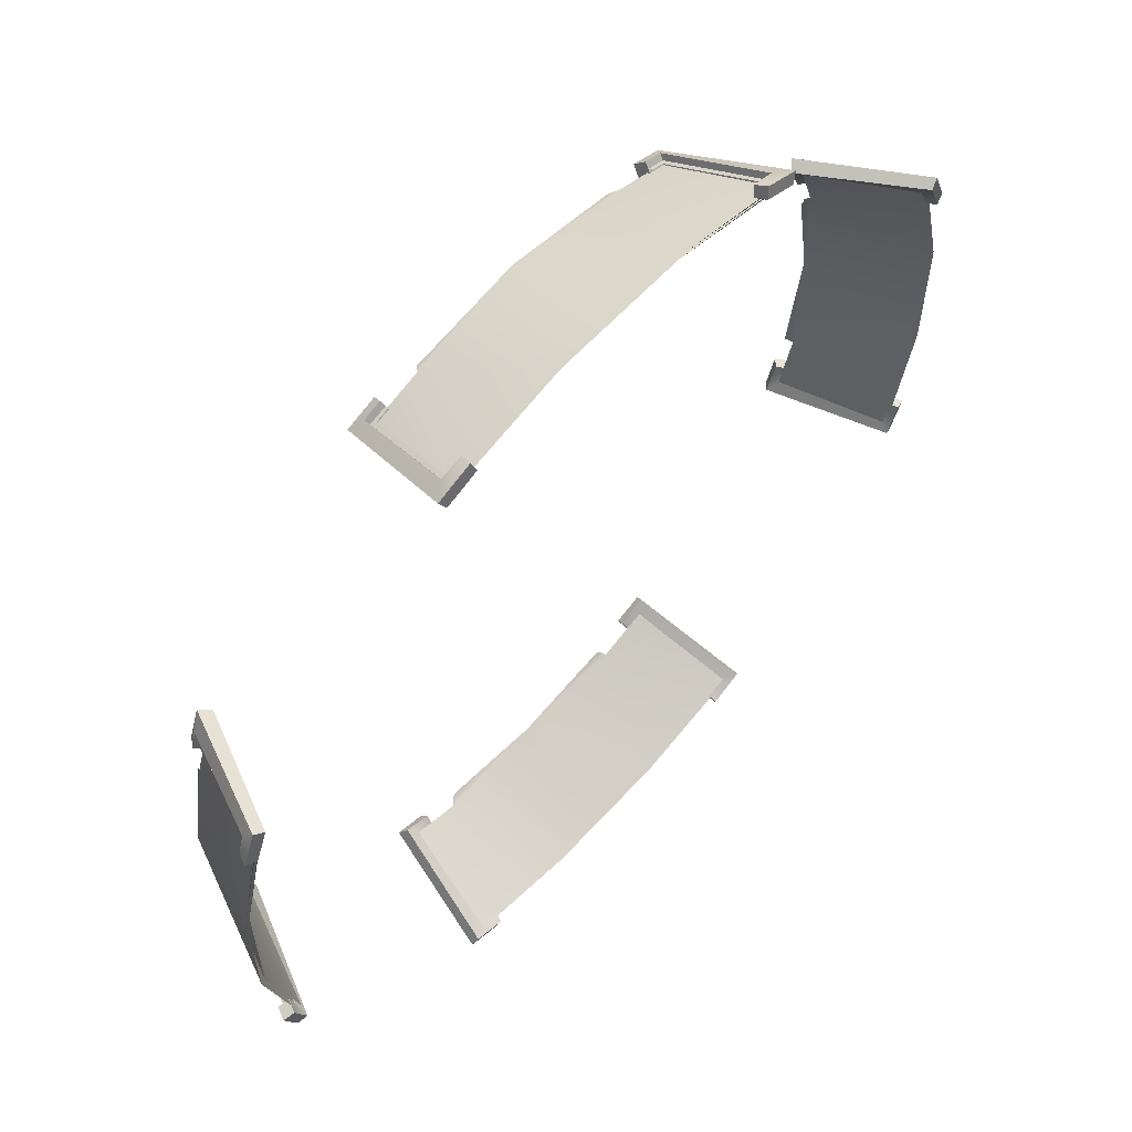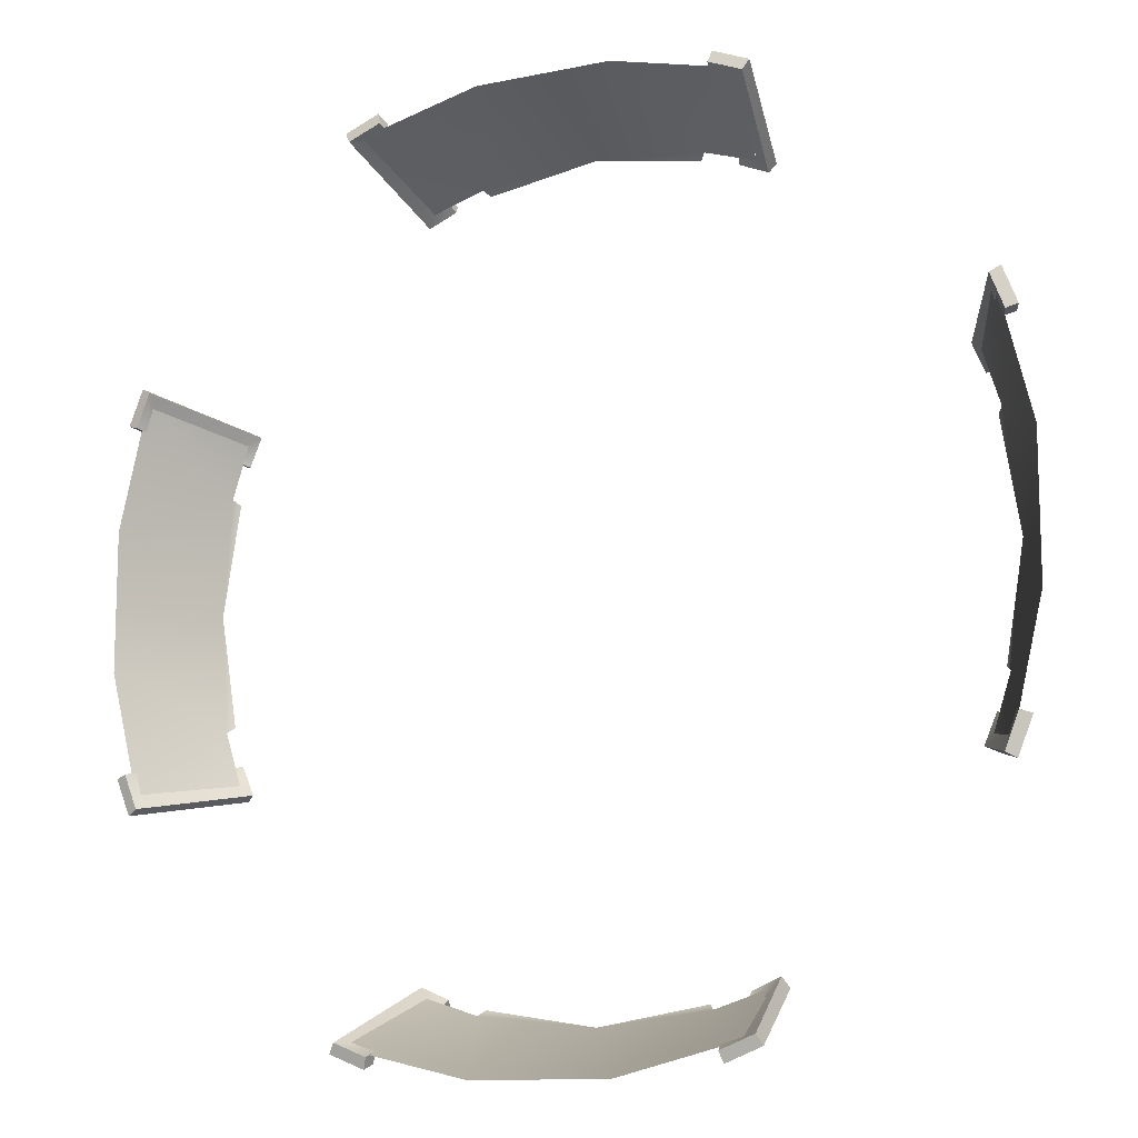
<metadata>
{"format":"obj","ext":"obj","renderer":"f3d","projection":"perspective","resolution":1024,"background":"white","views":[{"elev":60.2,"azim":-48.1,"up":"+Z"},{"elev":-12.1,"azim":26.3,"up":"+Z"}]}
</metadata>
<code>
g platform_screens
v -1.199 -0.1564 -0.5339
v -1.077 0.135 -0.4822
v -1.093 0.135 -0.4303
v -1.217 -0.1564 -0.4792
v -1.199 -0.1564 0.5339
v -1.077 0.135 0.4822
v -1.093 0.135 0.4303
v -1.217 -0.1564 0.4792
v -1.085 0.1251 -0.469
v -1.097 0.1251 -0.4319
v -1.191 -0.1266 -0.5129
v -1.204 -0.1266 -0.4741
v -1.097 0.1244 0.4321
v -1.203 -0.1244 0.4738
v -1.192 -0.1244 0.51
v -1.087 0.1244 0.4667
v -1.187 -0.1572 -0.5286
v -1.271 -0.1572 -0.1917
v -1.066 0.135 -0.4774
v -1.113 0.135 -0.3289
v -1.098 0.1541 -0.313
v -1.149 0.1556 0
v -1.187 -0.1572 0.5286
v -1.271 -0.1572 0.1917
v -1.066 0.135 0.4774
v -1.205 -0.1572 0.4744
v -1.113 0.135 0.3289
v -1.098 0.1541 0.313
v -1.202 -0.1648 0.5785
v -1.208 -0.1312 0.5335
v -1.089 0.1465 0.4851
v -1.052 0.1747 0.5111
v -1.105 0.1472 0.4339
v -1.082 0.1747 0.4249
v -1.242 -0.1656 0.4792
v -1.226 -0.132 0.4714
v -1.175 -0.174 0.5625
v -1.179 -0.1427 0.5208
v -1.024 0.1518 0.4975
v -1.065 0.1244 0.474
v -1.058 0.1518 0.4169
v -1.081 0.1236 0.4259
v -1.196 -0.1419 0.4614
v -1.211 -0.1747 0.4693
v -1.202 -0.1648 -0.5785
v -1.208 -0.1312 -0.5335
v -1.089 0.1465 -0.4851
v -1.052 0.1747 -0.5111
v -1.105 0.1472 -0.4339
v -1.082 0.1747 -0.4249
v -1.242 -0.1656 -0.4792
v -1.226 -0.132 -0.4714
v -1.175 -0.174 -0.5625
v -1.179 -0.1427 -0.5208
v -1.024 0.1518 -0.4975
v -1.065 0.1244 -0.474
v -1.058 0.1518 -0.4169
v -1.081 0.1236 -0.4259
v -1.196 -0.1419 -0.4614
v -1.211 -0.1747 -0.4693
v -0.5339 -0.1564 1.199
v -0.4822 0.135 1.077
v -0.4303 0.135 1.093
v -0.4792 -0.1564 1.217
v 0.5339 -0.1564 1.199
v 0.4822 0.135 1.077
v 0.4303 0.135 1.093
v 0.4792 -0.1564 1.217
v -0.469 0.1251 1.085
v -0.4319 0.1251 1.097
v -0.5129 -0.1266 1.191
v -0.4741 -0.1266 1.204
v 0.4321 0.1244 1.097
v 0.4738 -0.1244 1.203
v 0.51 -0.1244 1.192
v 0.4667 0.1244 1.087
v -0.5286 -0.1572 1.187
v -0.1917 -0.1572 1.271
v -0.4774 0.135 1.066
v -0.3289 0.135 1.113
v -0.313 0.1541 1.098
v -6.247e-16 0.1556 1.149
v 0.5286 -0.1572 1.187
v 0.1917 -0.1572 1.271
v 0.4774 0.135 1.066
v 0.4744 -0.1572 1.205
v 0.3289 0.135 1.113
v 0.313 0.1541 1.098
v 0.5785 -0.1648 1.202
v 0.5335 -0.1312 1.208
v 0.4851 0.1465 1.089
v 0.5111 0.1747 1.052
v 0.4339 0.1472 1.105
v 0.4249 0.1747 1.082
v 0.4792 -0.1656 1.242
v 0.4714 -0.132 1.226
v 0.5625 -0.174 1.175
v 0.5208 -0.1427 1.179
v 0.4975 0.1518 1.024
v 0.474 0.1244 1.065
v 0.4169 0.1518 1.058
v 0.4259 0.1236 1.081
v 0.4614 -0.1419 1.196
v 0.4693 -0.1747 1.211
v -0.5785 -0.1648 1.202
v -0.5335 -0.1312 1.208
v -0.4851 0.1465 1.089
v -0.5111 0.1747 1.052
v -0.4339 0.1472 1.105
v -0.4249 0.1747 1.082
v -0.4792 -0.1656 1.242
v -0.4714 -0.132 1.226
v -0.5625 -0.174 1.175
v -0.5208 -0.1427 1.179
v -0.4975 0.1518 1.024
v -0.474 0.1244 1.065
v -0.4169 0.1518 1.058
v -0.4259 0.1236 1.081
v -0.4614 -0.1419 1.196
v -0.4693 -0.1747 1.211
v 0.5339 -0.1564 -1.199
v 0.4822 0.135 -1.077
v 0.4303 0.135 -1.093
v 0.4792 -0.1564 -1.217
v -0.5339 -0.1564 -1.199
v -0.4822 0.135 -1.077
v -0.4303 0.135 -1.093
v -0.4792 -0.1564 -1.217
v 0.469 0.1251 -1.085
v 0.4319 0.1251 -1.097
v 0.5129 -0.1266 -1.191
v 0.4741 -0.1266 -1.204
v -0.4321 0.1244 -1.097
v -0.4738 -0.1244 -1.203
v -0.51 -0.1244 -1.192
v -0.4667 0.1244 -1.087
v 0.5286 -0.1572 -1.187
v 0.1917 -0.1572 -1.271
v 0.4774 0.135 -1.066
v 0.3289 0.135 -1.113
v 0.313 0.1541 -1.098
v 6.247e-16 0.1556 -1.149
v -0.5286 -0.1572 -1.187
v -0.1917 -0.1572 -1.271
v -0.4774 0.135 -1.066
v -0.4744 -0.1572 -1.205
v -0.3289 0.135 -1.113
v -0.313 0.1541 -1.098
v -0.5785 -0.1648 -1.202
v -0.5335 -0.1312 -1.208
v -0.4851 0.1465 -1.089
v -0.5111 0.1747 -1.052
v -0.4339 0.1472 -1.105
v -0.4249 0.1747 -1.082
v -0.4792 -0.1656 -1.242
v -0.4714 -0.132 -1.226
v -0.5625 -0.174 -1.175
v -0.5208 -0.1427 -1.179
v -0.4975 0.1518 -1.024
v -0.474 0.1244 -1.065
v -0.4169 0.1518 -1.058
v -0.4259 0.1236 -1.081
v -0.4614 -0.1419 -1.196
v -0.4693 -0.1747 -1.211
v 0.5785 -0.1648 -1.202
v 0.5335 -0.1312 -1.208
v 0.4851 0.1465 -1.089
v 0.5111 0.1747 -1.052
v 0.4339 0.1472 -1.105
v 0.4249 0.1747 -1.082
v 0.4792 -0.1656 -1.242
v 0.4714 -0.132 -1.226
v 0.5625 -0.174 -1.175
v 0.5208 -0.1427 -1.179
v 0.4975 0.1518 -1.024
v 0.474 0.1244 -1.065
v 0.4169 0.1518 -1.058
v 0.4259 0.1236 -1.081
v 0.4614 -0.1419 -1.196
v 0.4693 -0.1747 -1.211
v 1.199 -0.1564 0.5339
v 1.077 0.135 0.4822
v 1.093 0.135 0.4303
v 1.217 -0.1564 0.4792
v 1.199 -0.1564 -0.5339
v 1.077 0.135 -0.4822
v 1.093 0.135 -0.4303
v 1.217 -0.1564 -0.4792
v 1.085 0.1251 0.469
v 1.097 0.1251 0.4319
v 1.191 -0.1266 0.5129
v 1.204 -0.1266 0.4741
v 1.097 0.1244 -0.4321
v 1.203 -0.1244 -0.4738
v 1.192 -0.1244 -0.51
v 1.087 0.1244 -0.4667
v 1.187 -0.1572 0.5286
v 1.271 -0.1572 0.1917
v 1.066 0.135 0.4774
v 1.113 0.135 0.3289
v 1.098 0.1541 0.313
v 1.149 0.1556 0
v 1.187 -0.1572 -0.5286
v 1.271 -0.1572 -0.1917
v 1.066 0.135 -0.4774
v 1.205 -0.1572 -0.4744
v 1.113 0.135 -0.3289
v 1.098 0.1541 -0.313
v 1.202 -0.1648 -0.5785
v 1.208 -0.1312 -0.5335
v 1.089 0.1465 -0.4851
v 1.052 0.1747 -0.5111
v 1.105 0.1472 -0.4339
v 1.082 0.1747 -0.4249
v 1.242 -0.1656 -0.4792
v 1.226 -0.132 -0.4714
v 1.175 -0.174 -0.5625
v 1.179 -0.1427 -0.5208
v 1.024 0.1518 -0.4975
v 1.065 0.1244 -0.474
v 1.058 0.1518 -0.4169
v 1.081 0.1236 -0.4259
v 1.196 -0.1419 -0.4614
v 1.211 -0.1747 -0.4693
v 1.202 -0.1648 0.5785
v 1.208 -0.1312 0.5335
v 1.089 0.1465 0.4851
v 1.052 0.1747 0.5111
v 1.105 0.1472 0.4339
v 1.082 0.1747 0.4249
v 1.242 -0.1656 0.4792
v 1.226 -0.132 0.4714
v 1.175 -0.174 0.5625
v 1.179 -0.1427 0.5208
v 1.024 0.1518 0.4975
v 1.065 0.1244 0.474
v 1.058 0.1518 0.4169
v 1.081 0.1236 0.4259
v 1.196 -0.1419 0.4614
v 1.211 -0.1747 0.4693
v -1.174 -0.1549 -0.5227
v -1.257 -0.1549 -0.1896
v -1.054 0.1335 -0.4721
v -1.101 0.1335 -0.3253
v -1.086 0.1526 -0.3095
v -1.136 0.1534 0
v -1.174 -0.1549 0.5227
v -1.257 -0.1549 0.1896
v -1.054 0.1335 0.4721
v -1.191 -0.1549 0.4692
v -1.101 0.1335 0.3253
v -1.086 0.1526 0.3095
v -0.5227 -0.1549 1.174
v -0.1896 -0.1549 1.257
v -0.4721 0.1335 1.054
v -0.3253 0.1335 1.101
v -0.3095 0.1526 1.086
v -6.178e-16 0.1534 1.136
v 0.5227 -0.1549 1.174
v 0.1896 -0.1549 1.257
v 0.4721 0.1335 1.054
v 0.4692 -0.1549 1.191
v 0.3253 0.1335 1.101
v 0.3095 0.1526 1.086
v 0.5227 -0.1549 -1.174
v 0.1896 -0.1549 -1.257
v 0.4721 0.1335 -1.054
v 0.3253 0.1335 -1.101
v 0.3095 0.1526 -1.086
v 6.178e-16 0.1534 -1.136
v -0.5227 -0.1549 -1.174
v -0.1896 -0.1549 -1.257
v -0.4721 0.1335 -1.054
v -0.4692 -0.1549 -1.191
v -0.3253 0.1335 -1.101
v -0.3095 0.1526 -1.086
v 1.174 -0.1549 0.5227
v 1.257 -0.1549 0.1896
v 1.054 0.1335 0.4721
v 1.101 0.1335 0.3253
v 1.086 0.1526 0.3095
v 1.136 0.1534 0
v 1.174 -0.1549 -0.5227
v 1.257 -0.1549 -0.1896
v 1.054 0.1335 -0.4721
v 1.191 -0.1549 -0.4692
v 1.101 0.1335 -0.3253
v 1.086 0.1526 -0.3095
v -1.089 0.1465 0.4851
v -1.208 -0.1312 0.5335
v -1.202 -0.1648 0.5785
v -1.052 0.1747 0.5111
v -1.105 0.1472 0.4339
v -1.089 0.1465 0.4851
v -1.065 0.1244 0.474
v -1.052 0.1747 0.5111
v -1.082 0.1747 0.4249
v -1.024 0.1518 0.4975
v -1.179 -0.1427 0.5208
v -1.175 -0.174 0.5625
v -1.024 0.1518 0.4975
v -1.065 0.1244 0.474
v -1.058 0.1518 0.4169
v -1.081 0.1236 0.4259
v -1.105 0.1472 0.4339
v -1.081 0.1236 0.4259
v -1.058 0.1518 0.4169
v -1.082 0.1747 0.4249
v -1.226 -0.132 0.4714
v -1.196 -0.1419 0.4614
v -1.179 -0.1427 0.5208
v -1.208 -0.1312 0.5335
v -1.242 -0.1656 0.4792
v -1.211 -0.1747 0.4693
v -1.196 -0.1419 0.4614
v -1.226 -0.132 0.4714
v -1.202 -0.1648 0.5785
v -1.175 -0.174 0.5625
v -1.211 -0.1747 0.4693
v -1.242 -0.1656 0.4792
v -1.052 0.1747 -0.5111
v -1.202 -0.1648 -0.5785
v -1.208 -0.1312 -0.5335
v -1.089 0.1465 -0.4851
v -1.105 0.1472 -0.4339
v -1.065 0.1244 -0.474
v -1.089 0.1465 -0.4851
v -1.052 0.1747 -0.5111
v -1.024 0.1518 -0.4975
v -1.082 0.1747 -0.4249
v -1.179 -0.1427 -0.5208
v -1.065 0.1244 -0.474
v -1.024 0.1518 -0.4975
v -1.175 -0.174 -0.5625
v -1.081 0.1236 -0.4259
v -1.058 0.1518 -0.4169
v -1.105 0.1472 -0.4339
v -1.082 0.1747 -0.4249
v -1.058 0.1518 -0.4169
v -1.081 0.1236 -0.4259
v -1.226 -0.132 -0.4714
v -1.208 -0.1312 -0.5335
v -1.179 -0.1427 -0.5208
v -1.196 -0.1419 -0.4614
v -1.242 -0.1656 -0.4792
v -1.226 -0.132 -0.4714
v -1.196 -0.1419 -0.4614
v -1.211 -0.1747 -0.4693
v -1.202 -0.1648 -0.5785
v -1.242 -0.1656 -0.4792
v -1.211 -0.1747 -0.4693
v -1.175 -0.174 -0.5625
v 0.4851 0.1465 1.089
v 0.5335 -0.1312 1.208
v 0.5785 -0.1648 1.202
v 0.5111 0.1747 1.052
v 0.4339 0.1472 1.105
v 0.4851 0.1465 1.089
v 0.474 0.1244 1.065
v 0.5111 0.1747 1.052
v 0.4249 0.1747 1.082
v 0.4975 0.1518 1.024
v 0.5208 -0.1427 1.179
v 0.5625 -0.174 1.175
v 0.4975 0.1518 1.024
v 0.474 0.1244 1.065
v 0.4169 0.1518 1.058
v 0.4259 0.1236 1.081
v 0.4339 0.1472 1.105
v 0.4259 0.1236 1.081
v 0.4169 0.1518 1.058
v 0.4249 0.1747 1.082
v 0.4714 -0.132 1.226
v 0.4614 -0.1419 1.196
v 0.5208 -0.1427 1.179
v 0.5335 -0.1312 1.208
v 0.4792 -0.1656 1.242
v 0.4693 -0.1747 1.211
v 0.4614 -0.1419 1.196
v 0.4714 -0.132 1.226
v 0.5785 -0.1648 1.202
v 0.5625 -0.174 1.175
v 0.4693 -0.1747 1.211
v 0.4792 -0.1656 1.242
v -0.5111 0.1747 1.052
v -0.5785 -0.1648 1.202
v -0.5335 -0.1312 1.208
v -0.4851 0.1465 1.089
v -0.4339 0.1472 1.105
v -0.474 0.1244 1.065
v -0.4851 0.1465 1.089
v -0.5111 0.1747 1.052
v -0.4975 0.1518 1.024
v -0.4249 0.1747 1.082
v -0.5208 -0.1427 1.179
v -0.474 0.1244 1.065
v -0.4975 0.1518 1.024
v -0.5625 -0.174 1.175
v -0.4259 0.1236 1.081
v -0.4169 0.1518 1.058
v -0.4339 0.1472 1.105
v -0.4249 0.1747 1.082
v -0.4169 0.1518 1.058
v -0.4259 0.1236 1.081
v -0.4714 -0.132 1.226
v -0.5335 -0.1312 1.208
v -0.5208 -0.1427 1.179
v -0.4614 -0.1419 1.196
v -0.4792 -0.1656 1.242
v -0.4714 -0.132 1.226
v -0.4614 -0.1419 1.196
v -0.4693 -0.1747 1.211
v -0.5785 -0.1648 1.202
v -0.4792 -0.1656 1.242
v -0.4693 -0.1747 1.211
v -0.5625 -0.174 1.175
v -0.4851 0.1465 -1.089
v -0.5335 -0.1312 -1.208
v -0.5785 -0.1648 -1.202
v -0.5111 0.1747 -1.052
v -0.4339 0.1472 -1.105
v -0.4851 0.1465 -1.089
v -0.474 0.1244 -1.065
v -0.5111 0.1747 -1.052
v -0.4249 0.1747 -1.082
v -0.4975 0.1518 -1.024
v -0.5208 -0.1427 -1.179
v -0.5625 -0.174 -1.175
v -0.4975 0.1518 -1.024
v -0.474 0.1244 -1.065
v -0.4169 0.1518 -1.058
v -0.4259 0.1236 -1.081
v -0.4339 0.1472 -1.105
v -0.4259 0.1236 -1.081
v -0.4169 0.1518 -1.058
v -0.4249 0.1747 -1.082
v -0.4714 -0.132 -1.226
v -0.4614 -0.1419 -1.196
v -0.5208 -0.1427 -1.179
v -0.5335 -0.1312 -1.208
v -0.4792 -0.1656 -1.242
v -0.4693 -0.1747 -1.211
v -0.4614 -0.1419 -1.196
v -0.4714 -0.132 -1.226
v -0.5785 -0.1648 -1.202
v -0.5625 -0.174 -1.175
v -0.4693 -0.1747 -1.211
v -0.4792 -0.1656 -1.242
v 0.5111 0.1747 -1.052
v 0.5785 -0.1648 -1.202
v 0.5335 -0.1312 -1.208
v 0.4851 0.1465 -1.089
v 0.4339 0.1472 -1.105
v 0.474 0.1244 -1.065
v 0.4851 0.1465 -1.089
v 0.5111 0.1747 -1.052
v 0.4975 0.1518 -1.024
v 0.4249 0.1747 -1.082
v 0.5208 -0.1427 -1.179
v 0.474 0.1244 -1.065
v 0.4975 0.1518 -1.024
v 0.5625 -0.174 -1.175
v 0.4259 0.1236 -1.081
v 0.4169 0.1518 -1.058
v 0.4339 0.1472 -1.105
v 0.4249 0.1747 -1.082
v 0.4169 0.1518 -1.058
v 0.4259 0.1236 -1.081
v 0.4714 -0.132 -1.226
v 0.5335 -0.1312 -1.208
v 0.5208 -0.1427 -1.179
v 0.4614 -0.1419 -1.196
v 0.4792 -0.1656 -1.242
v 0.4714 -0.132 -1.226
v 0.4614 -0.1419 -1.196
v 0.4693 -0.1747 -1.211
v 0.5785 -0.1648 -1.202
v 0.4792 -0.1656 -1.242
v 0.4693 -0.1747 -1.211
v 0.5625 -0.174 -1.175
v 1.089 0.1465 -0.4851
v 1.208 -0.1312 -0.5335
v 1.202 -0.1648 -0.5785
v 1.052 0.1747 -0.5111
v 1.105 0.1472 -0.4339
v 1.089 0.1465 -0.4851
v 1.065 0.1244 -0.474
v 1.052 0.1747 -0.5111
v 1.082 0.1747 -0.4249
v 1.024 0.1518 -0.4975
v 1.179 -0.1427 -0.5208
v 1.175 -0.174 -0.5625
v 1.024 0.1518 -0.4975
v 1.065 0.1244 -0.474
v 1.058 0.1518 -0.4169
v 1.081 0.1236 -0.4259
v 1.105 0.1472 -0.4339
v 1.081 0.1236 -0.4259
v 1.058 0.1518 -0.4169
v 1.082 0.1747 -0.4249
v 1.226 -0.132 -0.4714
v 1.196 -0.1419 -0.4614
v 1.179 -0.1427 -0.5208
v 1.208 -0.1312 -0.5335
v 1.242 -0.1656 -0.4792
v 1.211 -0.1747 -0.4693
v 1.196 -0.1419 -0.4614
v 1.226 -0.132 -0.4714
v 1.202 -0.1648 -0.5785
v 1.175 -0.174 -0.5625
v 1.211 -0.1747 -0.4693
v 1.242 -0.1656 -0.4792
v 1.052 0.1747 0.5111
v 1.202 -0.1648 0.5785
v 1.208 -0.1312 0.5335
v 1.089 0.1465 0.4851
v 1.105 0.1472 0.4339
v 1.065 0.1244 0.474
v 1.089 0.1465 0.4851
v 1.052 0.1747 0.5111
v 1.024 0.1518 0.4975
v 1.082 0.1747 0.4249
v 1.179 -0.1427 0.5208
v 1.065 0.1244 0.474
v 1.024 0.1518 0.4975
v 1.175 -0.174 0.5625
v 1.081 0.1236 0.4259
v 1.058 0.1518 0.4169
v 1.105 0.1472 0.4339
v 1.082 0.1747 0.4249
v 1.058 0.1518 0.4169
v 1.081 0.1236 0.4259
v 1.226 -0.132 0.4714
v 1.208 -0.1312 0.5335
v 1.179 -0.1427 0.5208
v 1.196 -0.1419 0.4614
v 1.242 -0.1656 0.4792
v 1.226 -0.132 0.4714
v 1.196 -0.1419 0.4614
v 1.211 -0.1747 0.4693
v 1.202 -0.1648 0.5785
v 1.242 -0.1656 0.4792
v 1.211 -0.1747 0.4693
v 1.175 -0.174 0.5625
g platform_screens_0
f 4 12 11
f 1 4 11
f 2 1 11
f 9 2 11
f 3 2 9
f 10 3 9
f 7 13 16
f 6 7 16
f 6 16 15
f 5 6 15
f 8 5 15
f 14 8 15
f 21 20 22
f 20 18 22
f 18 20 17
f 20 19 17
f 18 24 22
f 27 22 24
f 27 28 22
f 27 24 23
f 25 27 23
f 24 26 23
f 32 31 30
f 29 32 30
f 32 34 31
f 34 33 31
f 30 36 29
f 36 35 29
f 289 40 38
f 290 289 38
f 292 291 37
f 39 292 37
f 295 294 293
f 42 295 293
f 41 297 296
f 298 41 296
f 301 300 299
f 302 301 299
f 303 301 302
f 304 303 302
f 43 299 300
f 44 43 300
f 307 306 305
f 308 307 305
f 311 310 309
f 312 311 309
f 315 314 313
f 316 315 313
f 319 318 317
f 320 319 317
f 45 46 47
f 48 45 47
f 50 48 47
f 49 50 47
f 52 46 45
f 51 52 45
f 321 55 53
f 322 321 53
f 324 323 54
f 56 324 54
f 326 58 325
f 327 326 325
f 57 329 328
f 330 57 328
f 333 332 331
f 334 333 331
f 333 336 332
f 336 335 332
f 331 59 334
f 59 60 334
f 339 338 337
f 340 339 337
f 343 342 341
f 344 343 341
f 347 346 345
f 348 347 345
f 351 350 349
f 352 351 349
f 64 72 71
f 61 64 71
f 62 61 71
f 69 62 71
f 63 62 69
f 70 63 69
f 67 73 76
f 66 67 76
f 66 76 75
f 65 66 75
f 68 65 75
f 74 68 75
f 81 80 82
f 80 78 82
f 78 80 77
f 80 79 77
f 78 84 82
f 87 82 84
f 87 88 82
f 87 84 83
f 85 87 83
f 84 86 83
f 92 91 90
f 89 92 90
f 92 94 91
f 94 93 91
f 90 96 89
f 96 95 89
f 353 100 98
f 354 353 98
f 356 355 97
f 99 356 97
f 359 358 357
f 102 359 357
f 101 361 360
f 362 101 360
f 365 364 363
f 366 365 363
f 367 365 366
f 368 367 366
f 103 363 364
f 104 103 364
f 371 370 369
f 372 371 369
f 375 374 373
f 376 375 373
f 379 378 377
f 380 379 377
f 383 382 381
f 384 383 381
f 105 106 107
f 108 105 107
f 110 108 107
f 109 110 107
f 112 106 105
f 111 112 105
f 385 115 113
f 386 385 113
f 388 387 114
f 116 388 114
f 390 118 389
f 391 390 389
f 117 393 392
f 394 117 392
f 397 396 395
f 398 397 395
f 397 400 396
f 400 399 396
f 395 119 398
f 119 120 398
f 403 402 401
f 404 403 401
f 407 406 405
f 408 407 405
f 411 410 409
f 412 411 409
f 415 414 413
f 416 415 413
f 124 132 131
f 121 124 131
f 122 121 131
f 129 122 131
f 123 122 129
f 130 123 129
f 127 133 136
f 126 127 136
f 126 136 135
f 125 126 135
f 128 125 135
f 134 128 135
f 141 140 142
f 140 138 142
f 138 140 137
f 140 139 137
f 138 144 142
f 147 142 144
f 147 148 142
f 147 144 143
f 145 147 143
f 144 146 143
f 152 151 150
f 149 152 150
f 152 154 151
f 154 153 151
f 150 156 149
f 156 155 149
f 417 160 158
f 418 417 158
f 420 419 157
f 159 420 157
f 423 422 421
f 162 423 421
f 161 425 424
f 426 161 424
f 429 428 427
f 430 429 427
f 431 429 430
f 432 431 430
f 163 427 428
f 164 163 428
f 435 434 433
f 436 435 433
f 439 438 437
f 440 439 437
f 443 442 441
f 444 443 441
f 447 446 445
f 448 447 445
f 165 166 167
f 168 165 167
f 170 168 167
f 169 170 167
f 172 166 165
f 171 172 165
f 449 175 173
f 450 449 173
f 452 451 174
f 176 452 174
f 454 178 453
f 455 454 453
f 177 457 456
f 458 177 456
f 461 460 459
f 462 461 459
f 461 464 460
f 464 463 460
f 459 179 462
f 179 180 462
f 467 466 465
f 468 467 465
f 471 470 469
f 472 471 469
f 475 474 473
f 476 475 473
f 479 478 477
f 480 479 477
f 184 192 191
f 181 184 191
f 182 181 191
f 189 182 191
f 183 182 189
f 190 183 189
f 187 193 196
f 186 187 196
f 186 196 195
f 185 186 195
f 188 185 195
f 194 188 195
f 201 200 202
f 200 198 202
f 198 200 197
f 200 199 197
f 198 204 202
f 207 202 204
f 207 208 202
f 207 204 203
f 205 207 203
f 204 206 203
f 212 211 210
f 209 212 210
f 212 214 211
f 214 213 211
f 210 216 209
f 216 215 209
f 481 220 218
f 482 481 218
f 484 483 217
f 219 484 217
f 487 486 485
f 222 487 485
f 221 489 488
f 490 221 488
f 493 492 491
f 494 493 491
f 495 493 494
f 496 495 494
f 223 491 492
f 224 223 492
f 499 498 497
f 500 499 497
f 503 502 501
f 504 503 501
f 507 506 505
f 508 507 505
f 511 510 509
f 512 511 509
f 225 226 227
f 228 225 227
f 230 228 227
f 229 230 227
f 232 226 225
f 231 232 225
f 513 235 233
f 514 513 233
f 516 515 234
f 236 516 234
f 518 238 517
f 519 518 517
f 237 521 520
f 522 237 520
f 525 524 523
f 526 525 523
f 525 528 524
f 528 527 524
f 523 239 526
f 239 240 526
f 531 530 529
f 532 531 529
f 535 534 533
f 536 535 533
f 539 538 537
f 540 539 537
f 543 542 541
f 544 543 541
f 244 245 246
f 242 244 246
f 244 242 241
f 243 244 241
f 248 242 246
f 246 251 248
f 252 251 246
f 248 251 247
f 251 249 247
f 250 248 247
f 256 257 258
f 254 256 258
f 256 254 253
f 255 256 253
f 260 254 258
f 258 263 260
f 264 263 258
f 260 263 259
f 263 261 259
f 262 260 259
f 268 269 270
f 266 268 270
f 268 266 265
f 267 268 265
f 272 266 270
f 270 275 272
f 276 275 270
f 272 275 271
f 275 273 271
f 274 272 271
f 280 281 282
f 278 280 282
f 280 278 277
f 279 280 277
f 284 278 282
f 282 287 284
f 288 287 282
f 284 287 283
f 287 285 283
f 286 284 283

</code>
